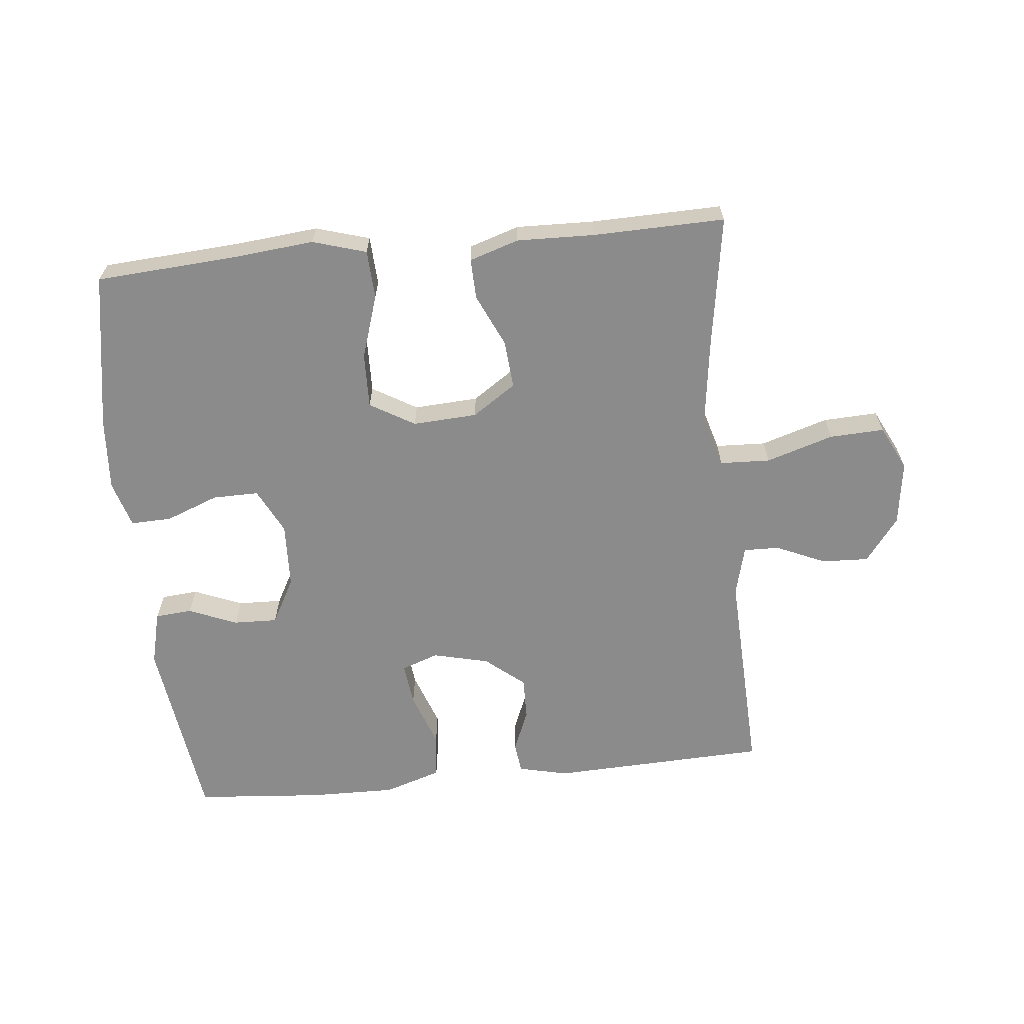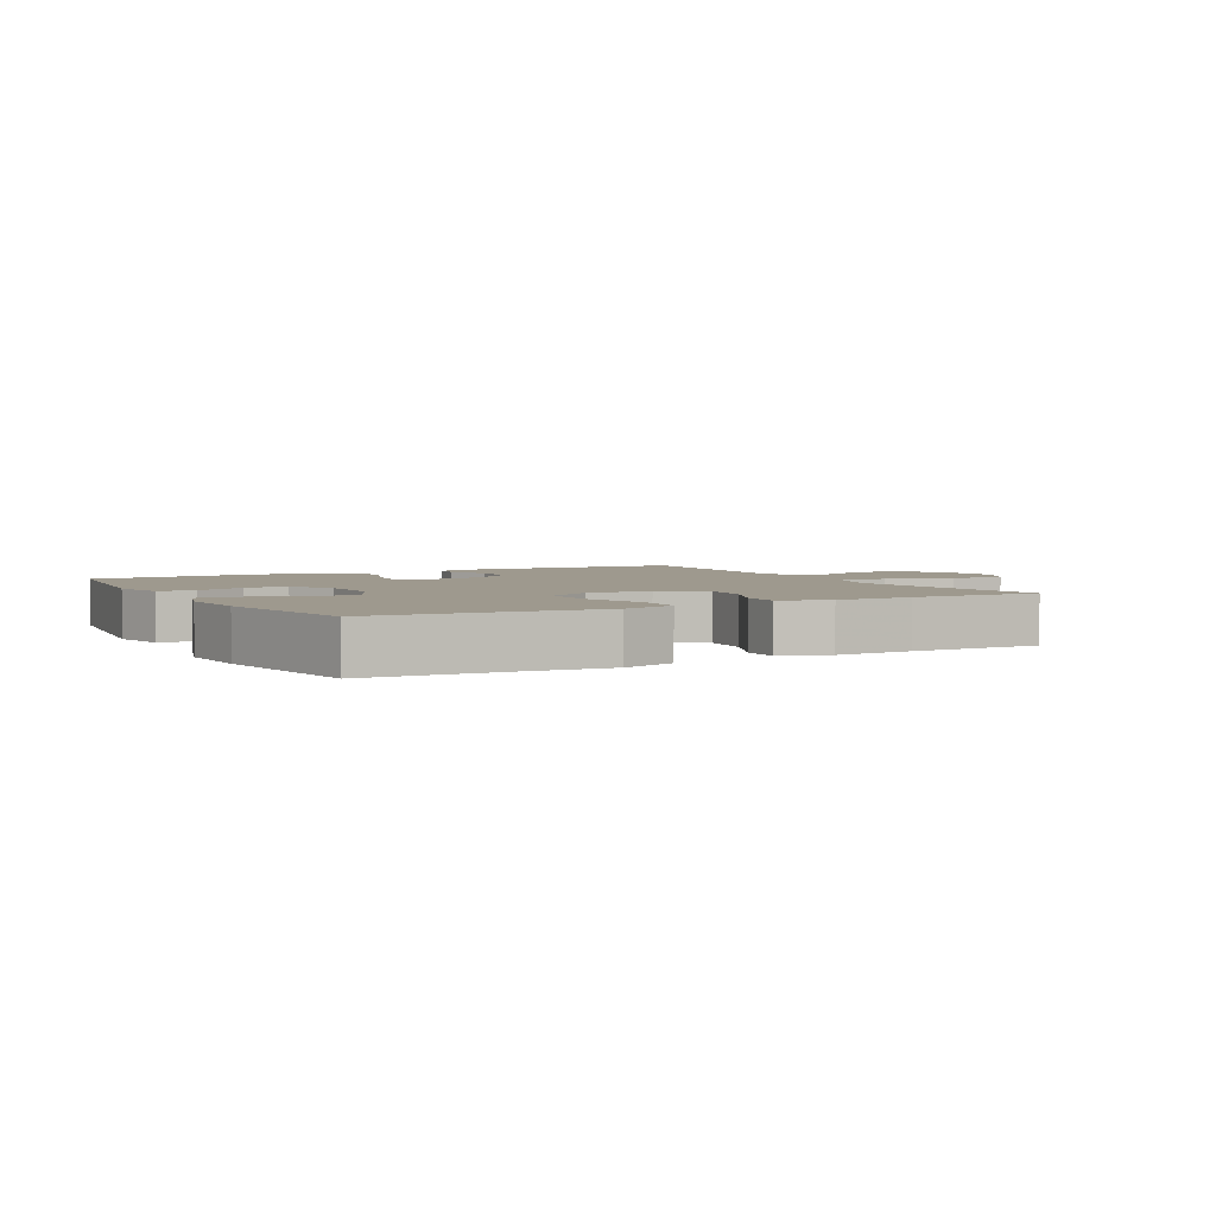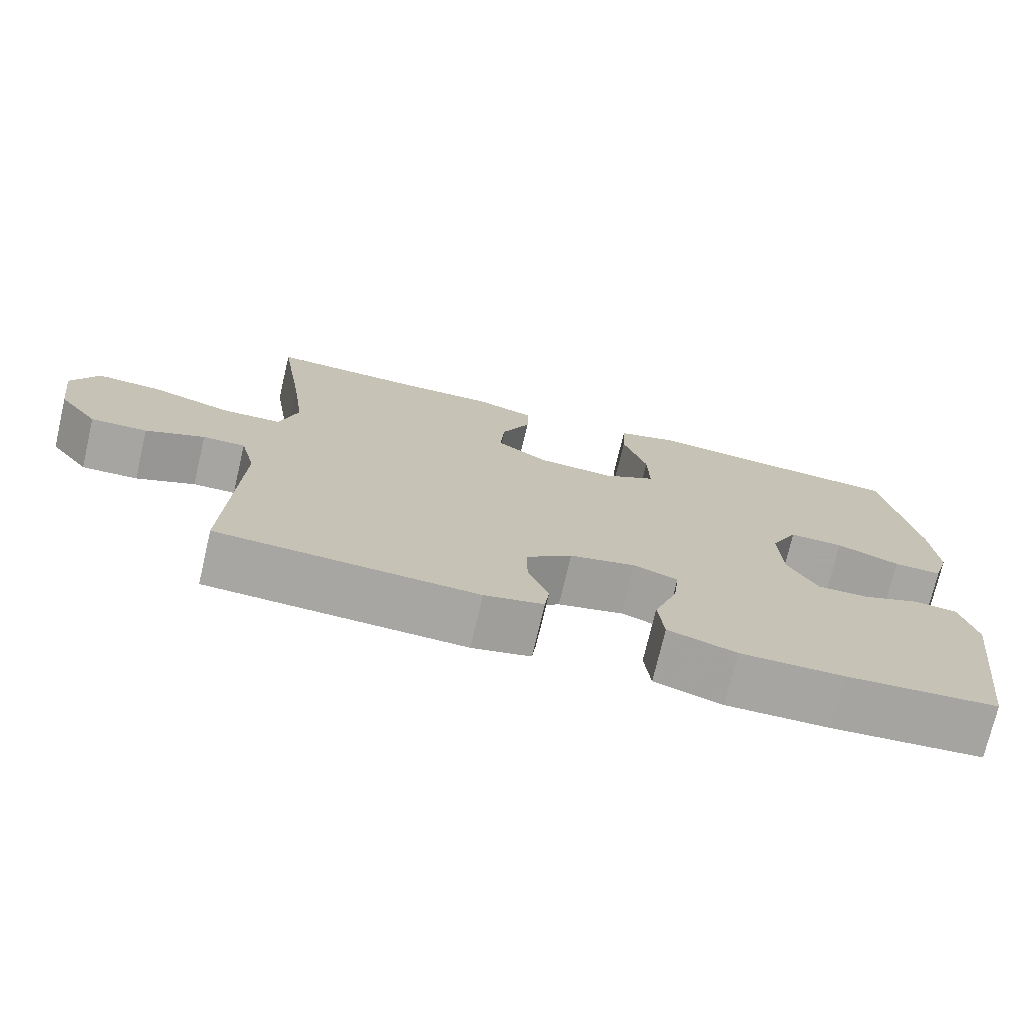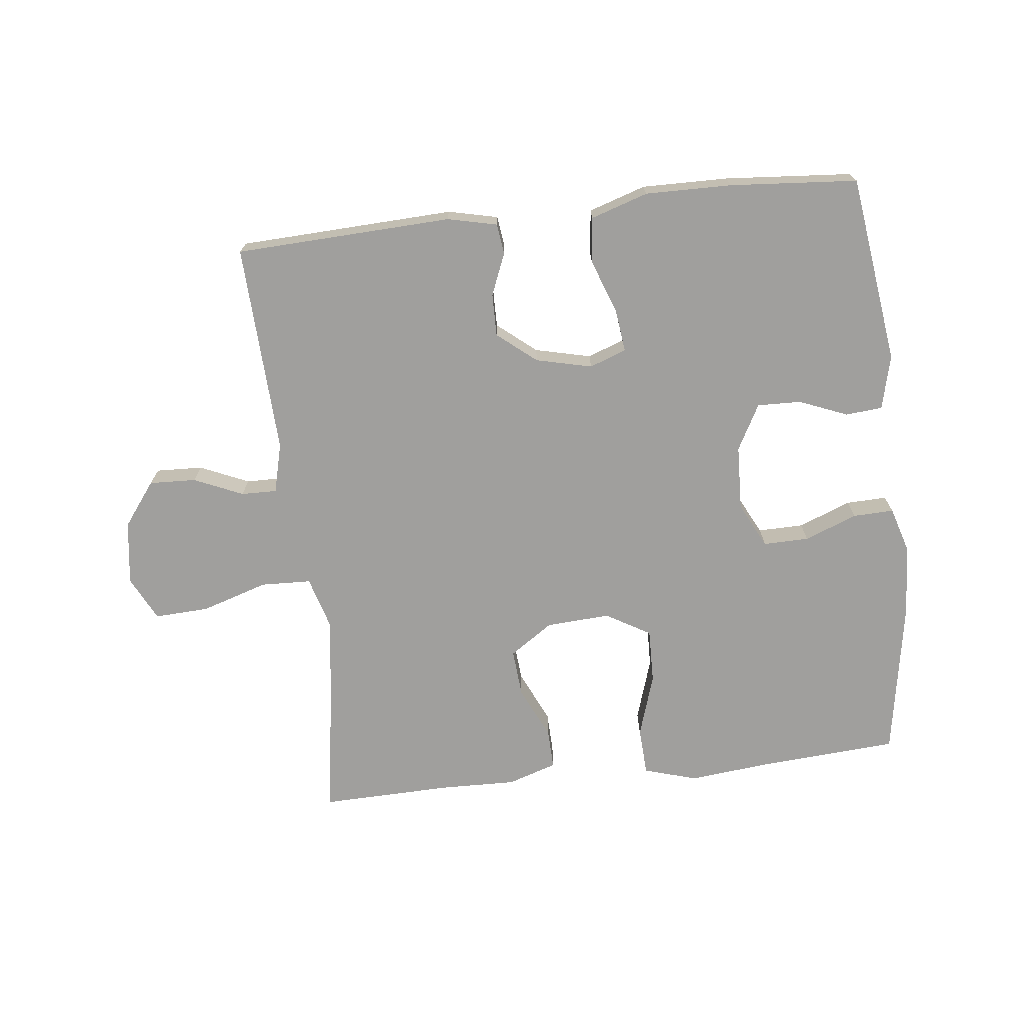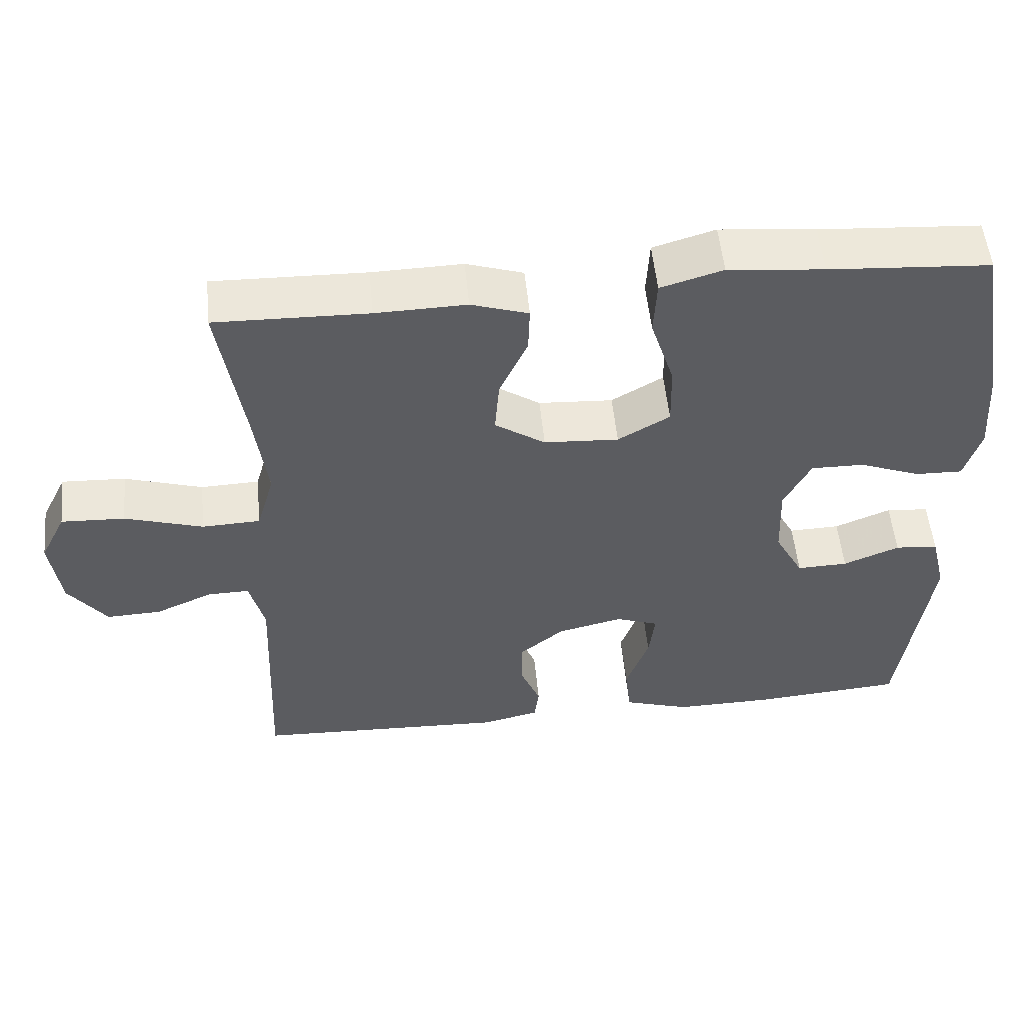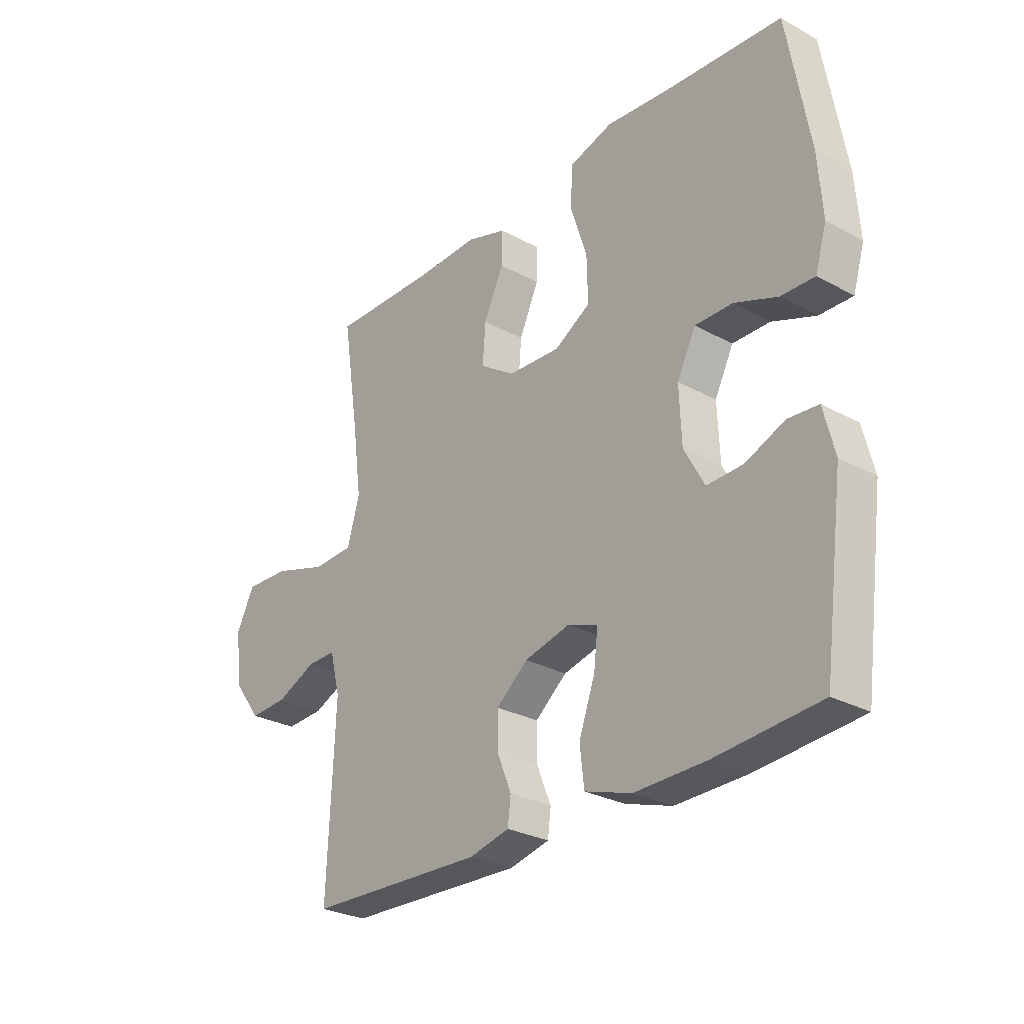
<metadata>
{"format":"obj","ext":"obj","renderer":"f3d","projection":"perspective","resolution":1024,"background":"white","views":[{"elev":-63.9,"azim":5.7,"up":"+Y"},{"elev":3.5,"azim":-28.8,"up":"+Y"},{"elev":-73.9,"azim":166.8,"up":"+Z"},{"elev":-71.3,"azim":-173.4,"up":"+Y"},{"elev":53.4,"azim":174.4,"up":"+Z"},{"elev":-28.1,"azim":-129.6,"up":"+Z"}]}
</metadata>
<code>
v -0.5 0.07 0.5
v -0.282 0.07 0.515
v -0.152 0.07 0.528
v -0.068 0.07 0.503
v -0.064 0.07 0.427
v -0.096 0.07 0.327
v -0.098 0.07 0.241
v -0.028 0.07 0.2
v 0.073 0.07 0.206
v 0.141 0.07 0.252
v 0.135 0.07 0.327
v 0.097 0.07 0.41
v 0.095 0.07 0.473
v 0.172 0.07 0.498
v 0.294 0.07 0.495
v 0.5 0.07 0.5
v 0.467 0.07 0.289
v 0.45 0.07 0.161
v 0.474 0.07 0.078
v 0.553 0.07 0.075
v 0.658 0.07 0.108
v 0.744 0.07 0.112
v 0.779 0.07 0.042
v 0.765 0.07 -0.059
v 0.713 0.07 -0.128
v 0.639 0.07 -0.125
v 0.562 0.07 -0.091
v 0.506 0.07 -0.09
v 0.486 0.07 -0.168
v 0.5 0.07 -0.5
v 0.159 0.07 -0.514
v 0.081 0.07 -0.496
v 0.075 0.07 -0.448
v 0.102 0.07 -0.382
v 0.103 0.07 -0.315
v 0.042 0.07 -0.265
v -0.046 0.07 -0.244
v -0.104 0.07 -0.265
v -0.096 0.07 -0.332
v -0.065 0.07 -0.418
v -0.073 0.07 -0.489
v -0.163 0.07 -0.518
v -0.299 0.07 -0.516
v -0.5 0.07 -0.5
v -0.54 0.07 -0.203
v -0.519 0.07 -0.118
v -0.461 0.07 -0.113
v -0.385 0.07 -0.144
v -0.316 0.07 -0.146
v -0.277 0.07 -0.074
v -0.273 0.07 0.029
v -0.309 0.07 0.1
v -0.381 0.07 0.099
v -0.464 0.07 0.067
v -0.528 0.07 0.065
v -0.55 0.07 0.138
v -0.542 0.07 0.253
v -0.5 0 0.5
v -0.282 0 0.515
v -0.152 0 0.528
v -0.068 0 0.503
v -0.064 0 0.427
v -0.096 0 0.327
v -0.098 0 0.241
v -0.028 0 0.2
v 0.073 0 0.206
v 0.141 0 0.252
v 0.135 0 0.327
v 0.097 0 0.41
v 0.095 0 0.473
v 0.172 0 0.498
v 0.294 0 0.495
v 0.5 0 0.5
v 0.467 0 0.289
v 0.45 0 0.161
v 0.474 0 0.078
v 0.553 0 0.075
v 0.658 0 0.108
v 0.744 0 0.112
v 0.779 0 0.042
v 0.765 0 -0.059
v 0.713 0 -0.128
v 0.639 0 -0.125
v 0.562 0 -0.091
v 0.506 0 -0.09
v 0.486 0 -0.168
v 0.5 0 -0.5
v 0.159 0 -0.514
v 0.081 0 -0.496
v 0.075 0 -0.448
v 0.102 0 -0.382
v 0.103 0 -0.315
v 0.042 0 -0.265
v -0.046 0 -0.244
v -0.104 0 -0.265
v -0.096 0 -0.332
v -0.065 0 -0.418
v -0.073 0 -0.489
v -0.163 0 -0.518
v -0.299 0 -0.516
v -0.5 0 -0.5
v -0.54 0 -0.203
v -0.519 0 -0.118
v -0.461 0 -0.113
v -0.385 0 -0.144
v -0.316 0 -0.146
v -0.277 0 -0.074
v -0.273 0 0.029
v -0.309 0 0.1
v -0.381 0 0.099
v -0.464 0 0.067
v -0.528 0 0.065
v -0.55 0 0.138
v -0.542 0 0.253
f 57 1 2
f 56 57 2
f 55 56 2
f 54 55 2
f 53 54 2
f 4 5 6
f 3 4 6
f 2 3 6
f 53 2 6
f 52 53 6
f 51 52 6 7
f 50 51 7 8
f 49 50 8 9
f 46 47 48
f 45 46 48
f 44 45 48
f 43 44 48
f 42 43 48
f 41 42 48
f 40 41 48
f 39 40 48
f 38 39 48 49
f 49 9 10
f 38 49 10
f 37 38 10
f 32 33 34
f 31 32 34
f 30 31 34
f 29 30 34
f 28 29 34 35
f 25 26 27
f 24 25 27
f 23 24 27
f 22 23 27
f 21 22 27
f 20 21 27
f 19 20 27 28
f 28 35 36
f 19 28 36
f 18 19 36
f 15 16 17
f 15 17 18
f 14 15 18
f 13 14 18
f 12 13 18
f 11 12 18
f 18 36 37 10
f 10 11 18
f 59 58 114
f 59 114 113
f 59 113 112
f 59 112 111
f 59 111 110
f 63 62 61
f 63 61 60
f 63 60 59
f 63 59 110
f 63 110 109
f 64 63 109 108
f 65 64 108 107
f 66 65 107 106
f 105 104 103
f 105 103 102
f 105 102 101
f 105 101 100
f 105 100 99
f 105 99 98
f 105 98 97
f 105 97 96
f 106 105 96 95
f 67 66 106
f 67 106 95
f 67 95 94
f 91 90 89
f 91 89 88
f 91 88 87
f 91 87 86
f 92 91 86 85
f 84 83 82
f 84 82 81
f 84 81 80
f 84 80 79
f 84 79 78
f 84 78 77
f 85 84 77 76
f 93 92 85
f 93 85 76
f 93 76 75
f 74 73 72
f 75 74 72
f 75 72 71
f 75 71 70
f 75 70 69
f 75 69 68
f 67 94 93 75
f 75 68 67
f 1 58 59 2
f 2 59 60 3
f 3 60 61 4
f 4 61 62 5
f 5 62 63 6
f 6 63 64 7
f 7 64 65 8
f 8 65 66 9
f 9 66 67 10
f 10 67 68 11
f 11 68 69 12
f 12 69 70 13
f 13 70 71 14
f 14 71 72 15
f 15 72 73 16
f 16 73 74 17
f 17 74 75 18
f 18 75 76 19
f 19 76 77 20
f 20 77 78 21
f 21 78 79 22
f 22 79 80 23
f 23 80 81 24
f 24 81 82 25
f 25 82 83 26
f 26 83 84 27
f 27 84 85 28
f 28 85 86 29
f 29 86 87 30
f 30 87 88 31
f 31 88 89 32
f 32 89 90 33
f 33 90 91 34
f 34 91 92 35
f 35 92 93 36
f 36 93 94 37
f 37 94 95 38
f 38 95 96 39
f 39 96 97 40
f 40 97 98 41
f 41 98 99 42
f 42 99 100 43
f 43 100 101 44
f 44 101 102 45
f 45 102 103 46
f 46 103 104 47
f 47 104 105 48
f 48 105 106 49
f 49 106 107 50
f 50 107 108 51
f 51 108 109 52
f 52 109 110 53
f 53 110 111 54
f 54 111 112 55
f 55 112 113 56
f 56 113 114 57
f 57 114 58 1

</code>
